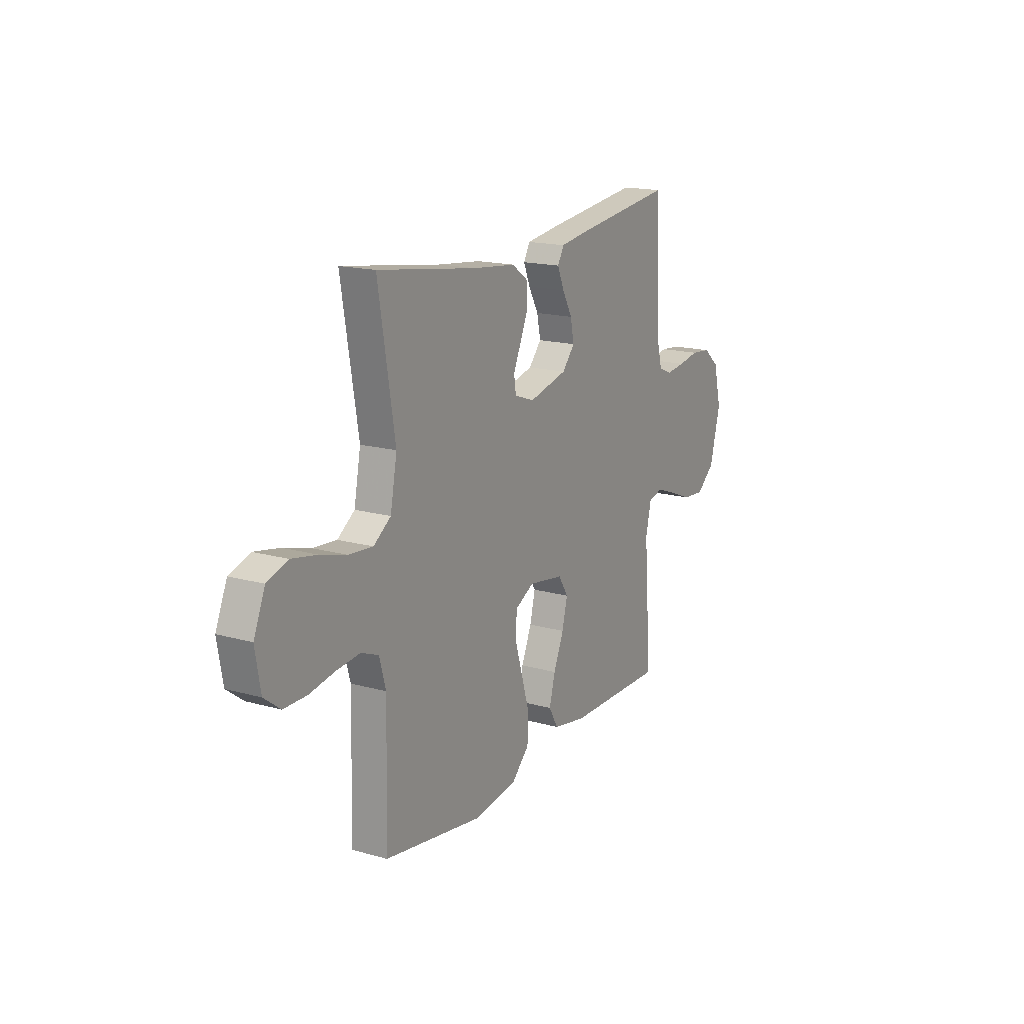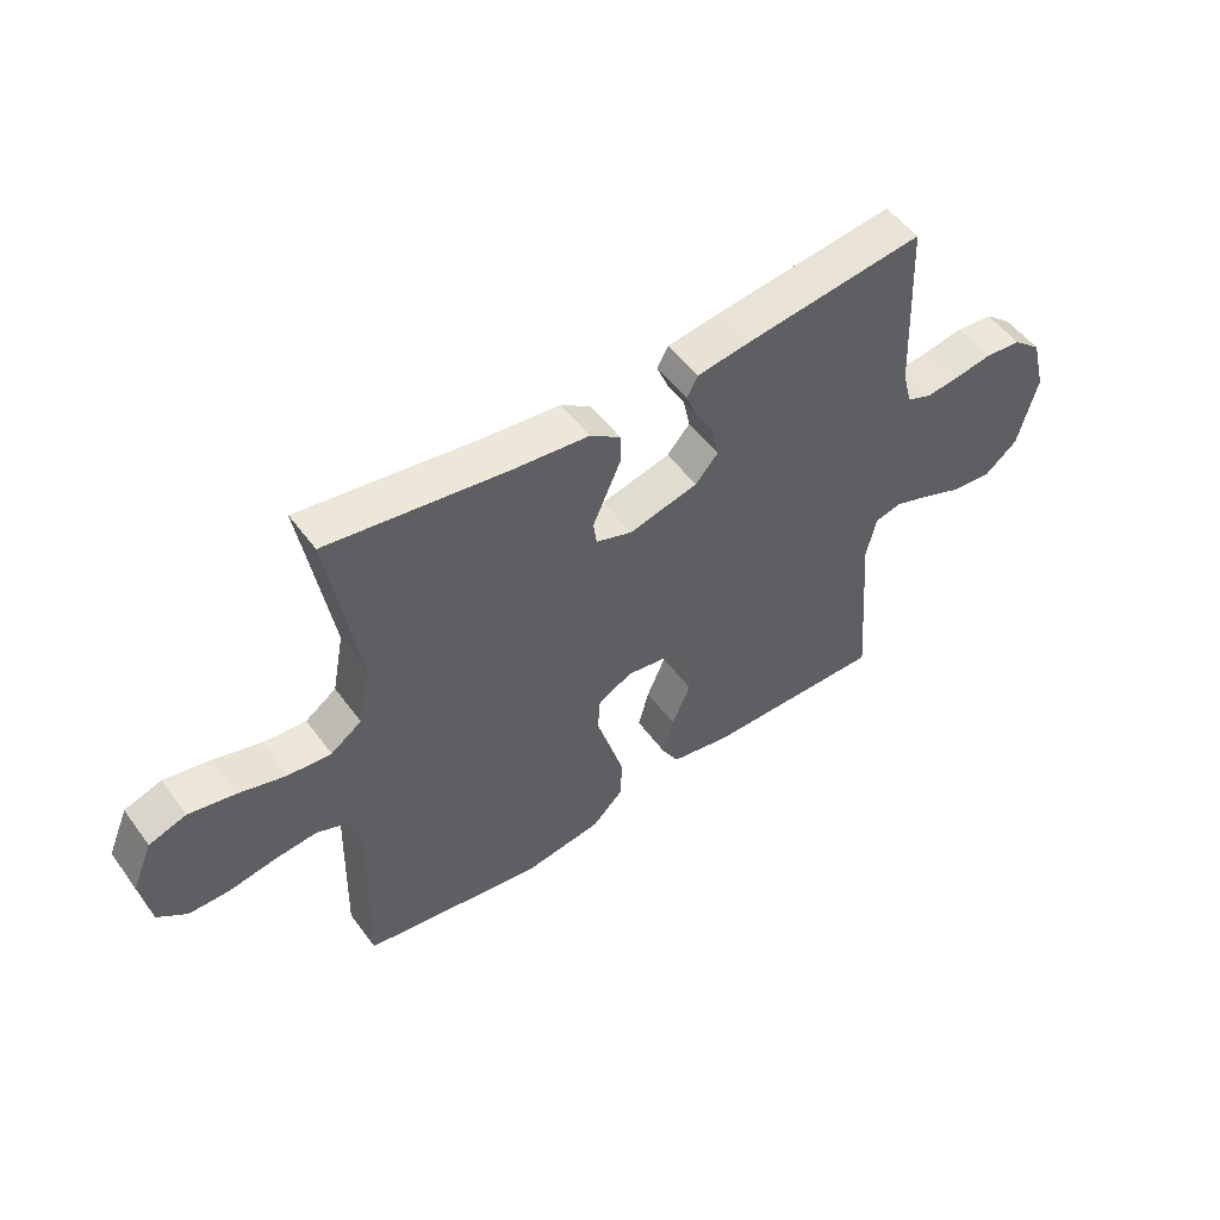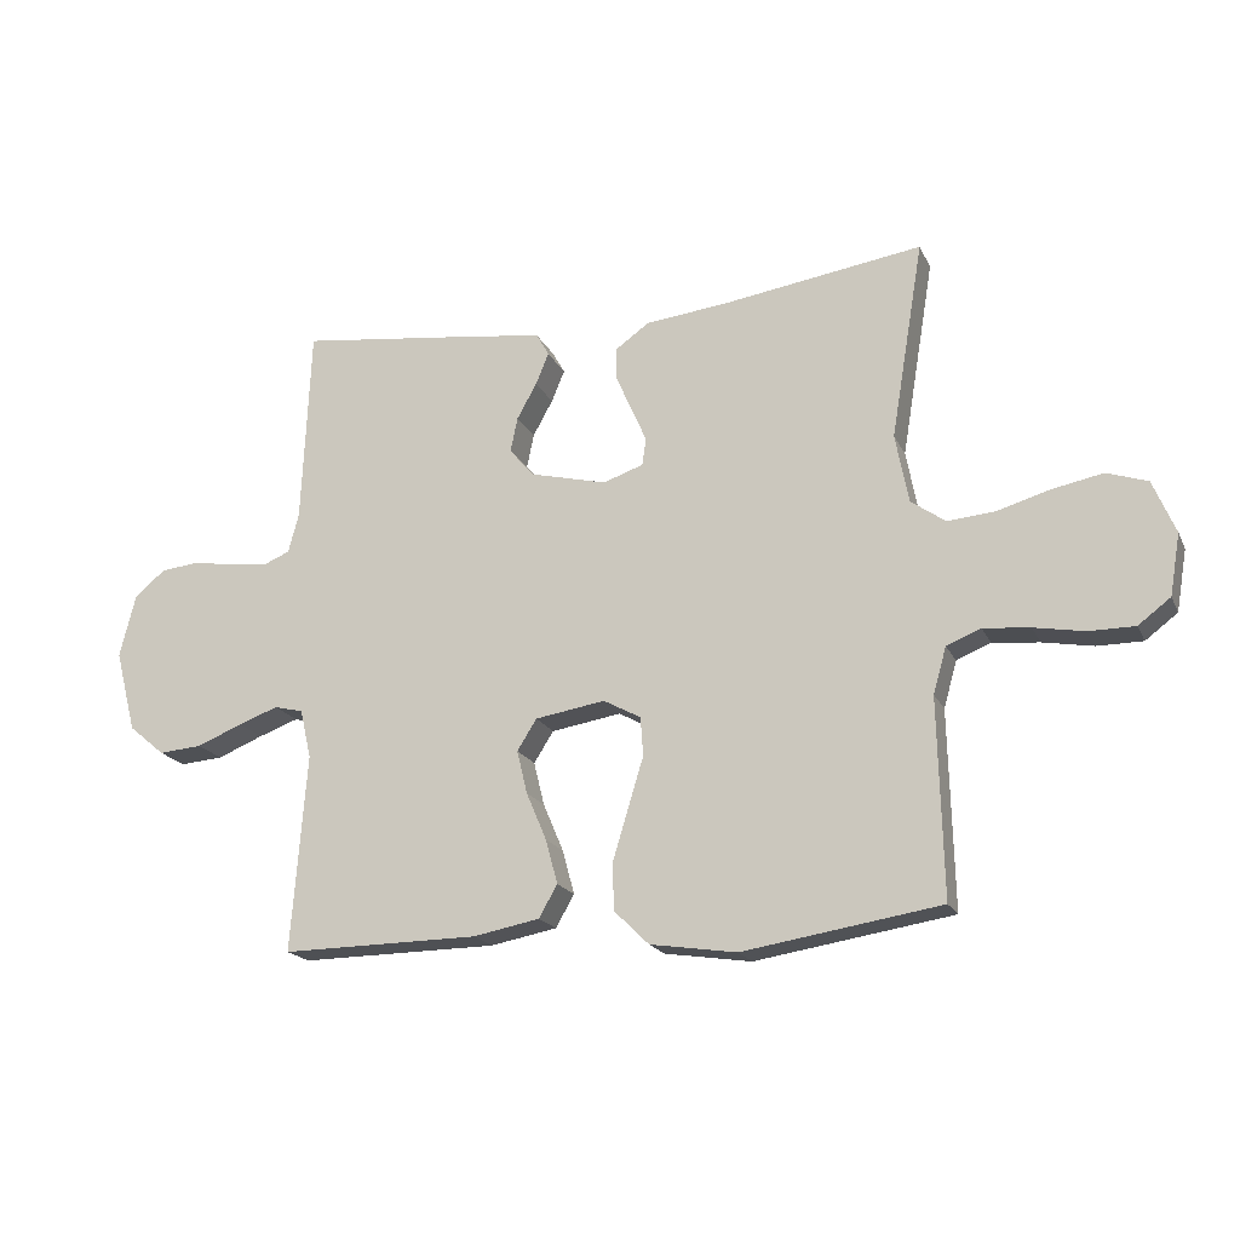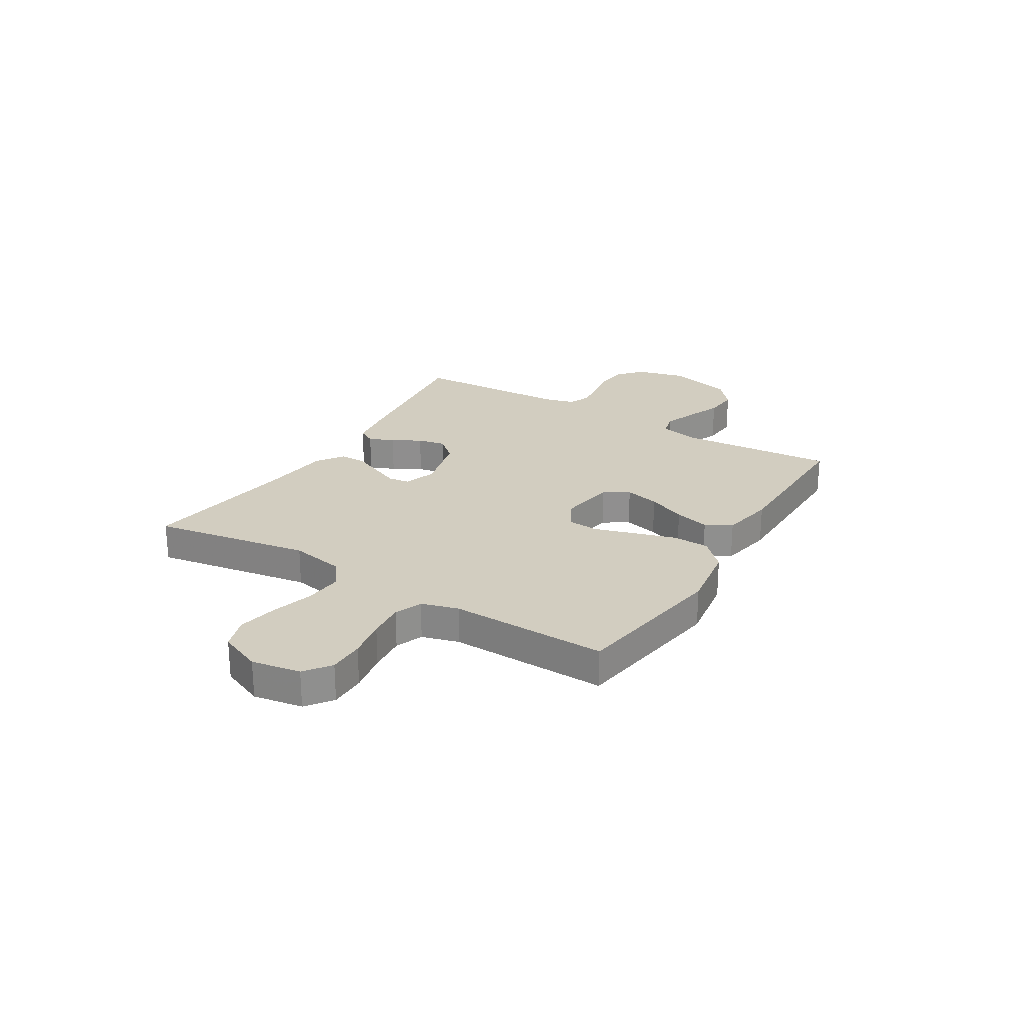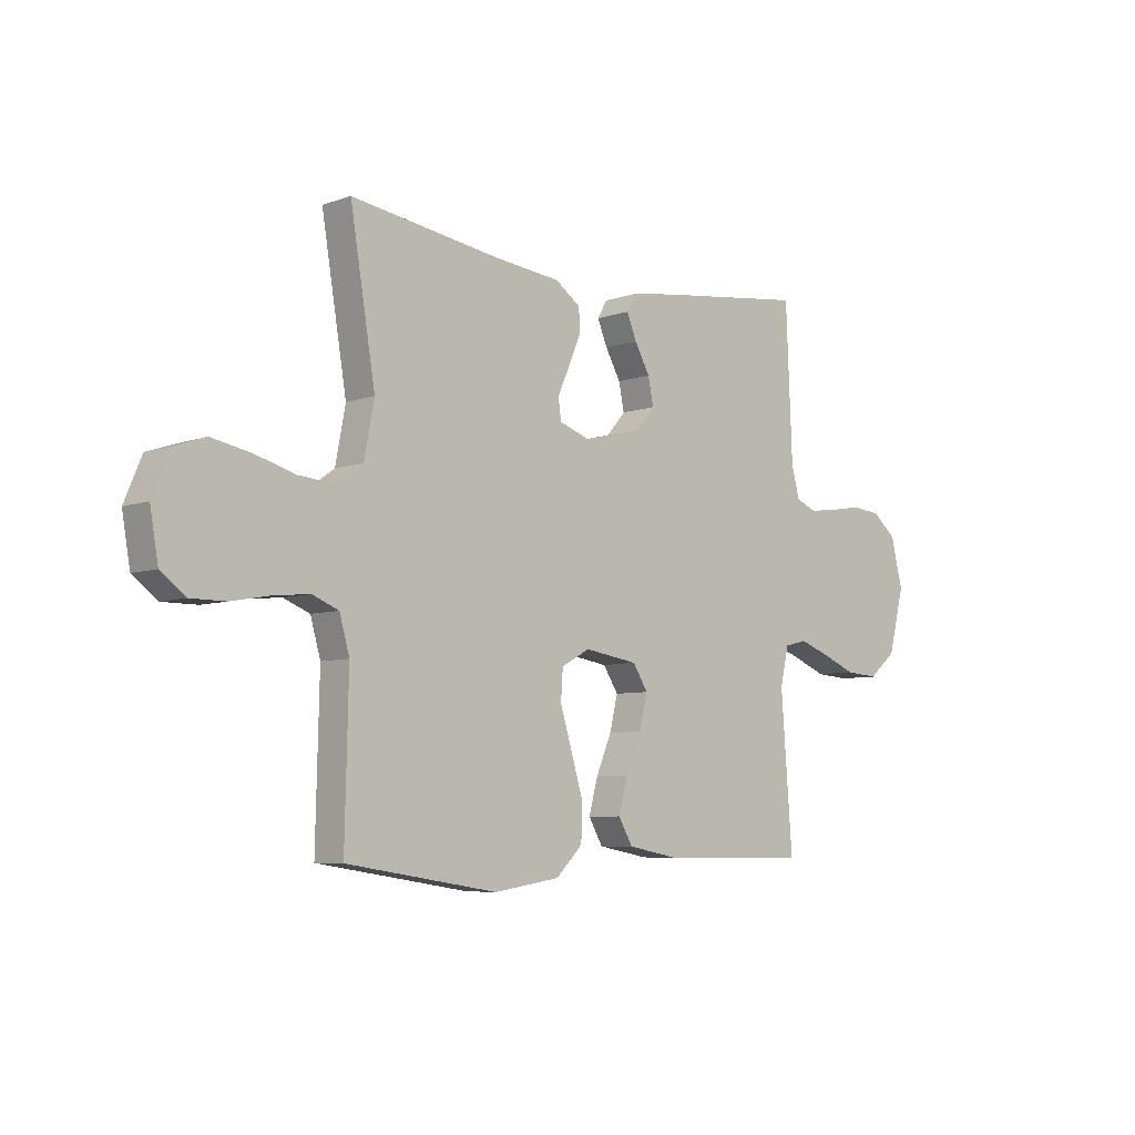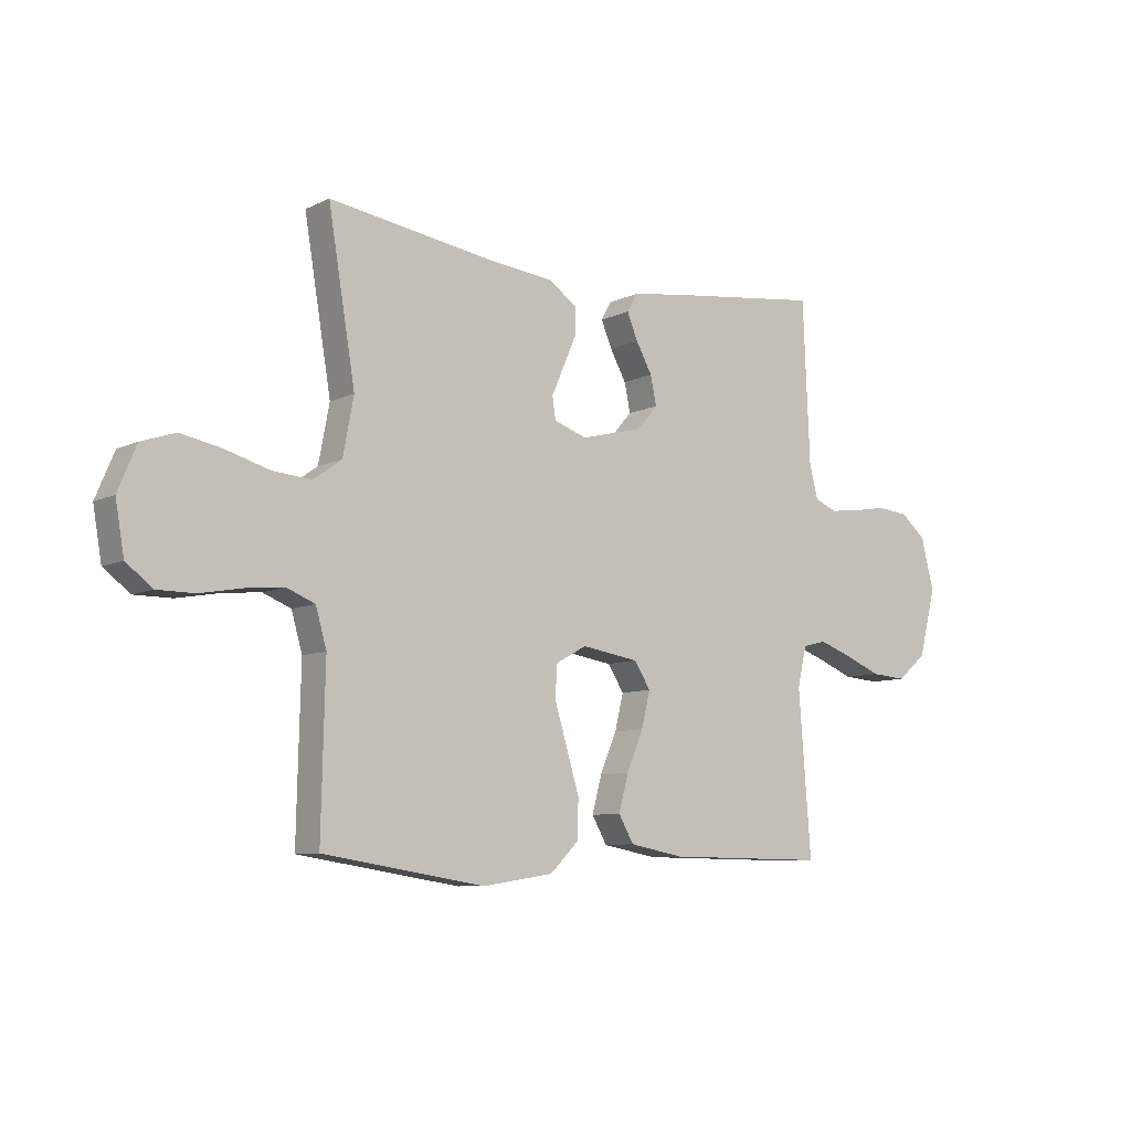
<metadata>
{"format":"obj","ext":"obj","renderer":"f3d","projection":"perspective","resolution":1024,"background":"white","views":[{"elev":16.8,"azim":119.6,"up":"+Z"},{"elev":52.0,"azim":144.7,"up":"+Z"},{"elev":-18.8,"azim":19.3,"up":"+Z"},{"elev":24.7,"azim":121.3,"up":"+Y"},{"elev":-6.5,"azim":136.2,"up":"+Z"},{"elev":-8.2,"azim":142.2,"up":"+Z"}]}
</metadata>
<code>
v -0.5 0.07 -0.5
v -0.477 0.07 -0.2
v -0.494 0.07 -0.126
v -0.538 0.07 -0.115
v -0.599 0.07 -0.137
v -0.668 0.07 -0.165
v -0.734 0.07 -0.17
v -0.789 0.07 -0.124
v -0.821 0.07 0
v -0.797 0.07 0.095
v -0.75 0.07 0.135
v -0.69 0.07 0.141
v -0.627 0.07 0.13
v -0.57 0.07 0.123
v -0.529 0.07 0.14
v -0.513 0.07 0.2
v -0.5 0.07 0.5
v -0.2 0.07 0.462
v -0.112 0.07 0.449
v -0.093 0.07 0.415
v -0.113 0.07 0.367
v -0.143 0.07 0.313
v -0.154 0.07 0.26
v -0.116 0.07 0.216
v 0 0.07 0.187
v 0.061 0.07 0.208
v 0.067 0.07 0.249
v 0.044 0.07 0.301
v 0.02 0.07 0.356
v 0.02 0.07 0.406
v 0.071 0.07 0.442
v 0.2 0.07 0.456
v 0.5 0.07 0.5
v 0.45 0.07 0.2
v 0.47 0.07 0.095
v 0.522 0.07 0.058
v 0.594 0.07 0.064
v 0.674 0.07 0.087
v 0.751 0.07 0.102
v 0.813 0.07 0.081
v 0.847 0.07 0
v 0.831 0.07 -0.093
v 0.782 0.07 -0.13
v 0.713 0.07 -0.13
v 0.636 0.07 -0.116
v 0.565 0.07 -0.109
v 0.513 0.07 -0.13
v 0.493 0.07 -0.2
v 0.5 0.07 -0.5
v 0.2 0.07 -0.547
v 0.069 0.07 -0.527
v 0.016 0.07 -0.475
v 0.014 0.07 -0.404
v 0.038 0.07 -0.324
v 0.061 0.07 -0.249
v 0.057 0.07 -0.19
v 0 0.07 -0.159
v -0.106 0.07 -0.176
v -0.136 0.07 -0.223
v -0.12 0.07 -0.289
v -0.089 0.07 -0.362
v -0.071 0.07 -0.429
v -0.099 0.07 -0.478
v -0.2 0.07 -0.497
v -0.5 0 -0.5
v -0.477 0 -0.2
v -0.494 0 -0.126
v -0.538 0 -0.115
v -0.599 0 -0.137
v -0.668 0 -0.165
v -0.734 0 -0.17
v -0.789 0 -0.124
v -0.821 0 0
v -0.797 0 0.095
v -0.75 0 0.135
v -0.69 0 0.141
v -0.627 0 0.13
v -0.57 0 0.123
v -0.529 0 0.14
v -0.513 0 0.2
v -0.5 0 0.5
v -0.2 0 0.462
v -0.112 0 0.449
v -0.093 0 0.415
v -0.113 0 0.367
v -0.143 0 0.313
v -0.154 0 0.26
v -0.116 0 0.216
v 0 0 0.187
v 0.061 0 0.208
v 0.067 0 0.249
v 0.044 0 0.301
v 0.02 0 0.356
v 0.02 0 0.406
v 0.071 0 0.442
v 0.2 0 0.456
v 0.5 0 0.5
v 0.45 0 0.2
v 0.47 0 0.095
v 0.522 0 0.058
v 0.594 0 0.064
v 0.674 0 0.087
v 0.751 0 0.102
v 0.813 0 0.081
v 0.847 0 0
v 0.831 0 -0.093
v 0.782 0 -0.13
v 0.713 0 -0.13
v 0.636 0 -0.116
v 0.565 0 -0.109
v 0.513 0 -0.13
v 0.493 0 -0.2
v 0.5 0 -0.5
v 0.2 0 -0.547
v 0.069 0 -0.527
v 0.016 0 -0.475
v 0.014 0 -0.404
v 0.038 0 -0.324
v 0.061 0 -0.249
v 0.057 0 -0.19
v 0 0 -0.159
v -0.106 0 -0.176
v -0.136 0 -0.223
v -0.12 0 -0.289
v -0.089 0 -0.362
v -0.071 0 -0.429
v -0.099 0 -0.478
v -0.2 0 -0.497
f 64 1 2
f 63 64 2
f 62 63 2
f 61 62 2
f 60 61 2
f 59 60 2 3
f 58 59 3
f 57 58 3 4
f 53 54 55
f 52 53 55
f 51 52 55
f 50 51 55
f 49 50 55
f 48 49 55
f 47 48 55 56
f 46 47 56 57
f 43 44 45
f 42 43 45
f 41 42 45
f 40 41 45
f 39 40 45
f 38 39 45
f 37 38 45
f 36 37 45 46
f 46 57 4
f 36 46 4
f 35 36 4
f 32 33 34
f 32 34 35
f 31 32 35
f 30 31 35
f 29 30 35
f 28 29 35
f 27 28 35
f 20 21 22
f 19 20 22
f 18 19 22
f 17 18 22
f 16 17 22
f 15 16 22 23
f 14 15 23 24
f 11 12 13
f 10 11 13
f 9 10 13
f 8 9 13
f 7 8 13
f 6 7 13
f 5 6 13
f 4 5 13 14
f 26 27 35
f 25 26 35 4
f 4 14 24 25
f 66 65 128
f 66 128 127
f 66 127 126
f 66 126 125
f 66 125 124
f 67 66 124 123
f 67 123 122
f 68 67 122 121
f 119 118 117
f 119 117 116
f 119 116 115
f 119 115 114
f 119 114 113
f 119 113 112
f 120 119 112 111
f 121 120 111 110
f 109 108 107
f 109 107 106
f 109 106 105
f 109 105 104
f 109 104 103
f 109 103 102
f 109 102 101
f 110 109 101 100
f 68 121 110
f 68 110 100
f 68 100 99
f 98 97 96
f 99 98 96
f 99 96 95
f 99 95 94
f 99 94 93
f 99 93 92
f 99 92 91
f 86 85 84
f 86 84 83
f 86 83 82
f 86 82 81
f 86 81 80
f 87 86 80 79
f 88 87 79 78
f 77 76 75
f 77 75 74
f 77 74 73
f 77 73 72
f 77 72 71
f 77 71 70
f 77 70 69
f 78 77 69 68
f 99 91 90
f 68 99 90 89
f 89 88 78 68
f 1 65 66 2
f 2 66 67 3
f 3 67 68 4
f 4 68 69 5
f 5 69 70 6
f 6 70 71 7
f 7 71 72 8
f 8 72 73 9
f 9 73 74 10
f 10 74 75 11
f 11 75 76 12
f 12 76 77 13
f 13 77 78 14
f 14 78 79 15
f 15 79 80 16
f 16 80 81 17
f 17 81 82 18
f 18 82 83 19
f 19 83 84 20
f 20 84 85 21
f 21 85 86 22
f 22 86 87 23
f 23 87 88 24
f 24 88 89 25
f 25 89 90 26
f 26 90 91 27
f 27 91 92 28
f 28 92 93 29
f 29 93 94 30
f 30 94 95 31
f 31 95 96 32
f 32 96 97 33
f 33 97 98 34
f 34 98 99 35
f 35 99 100 36
f 36 100 101 37
f 37 101 102 38
f 38 102 103 39
f 39 103 104 40
f 40 104 105 41
f 41 105 106 42
f 42 106 107 43
f 43 107 108 44
f 44 108 109 45
f 45 109 110 46
f 46 110 111 47
f 47 111 112 48
f 48 112 113 49
f 49 113 114 50
f 50 114 115 51
f 51 115 116 52
f 52 116 117 53
f 53 117 118 54
f 54 118 119 55
f 55 119 120 56
f 56 120 121 57
f 57 121 122 58
f 58 122 123 59
f 59 123 124 60
f 60 124 125 61
f 61 125 126 62
f 62 126 127 63
f 63 127 128 64
f 64 128 65 1

</code>
